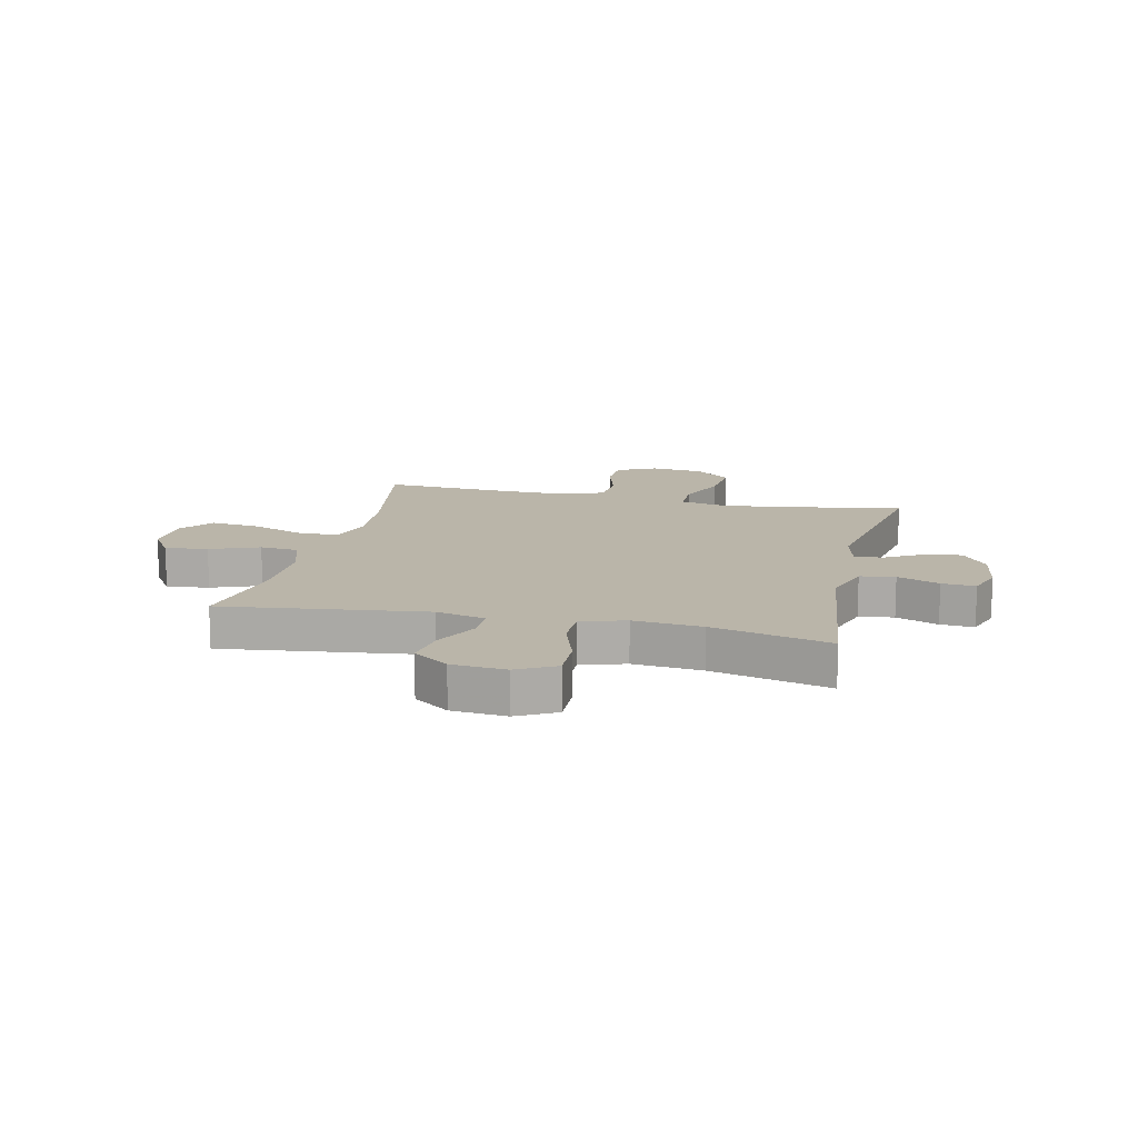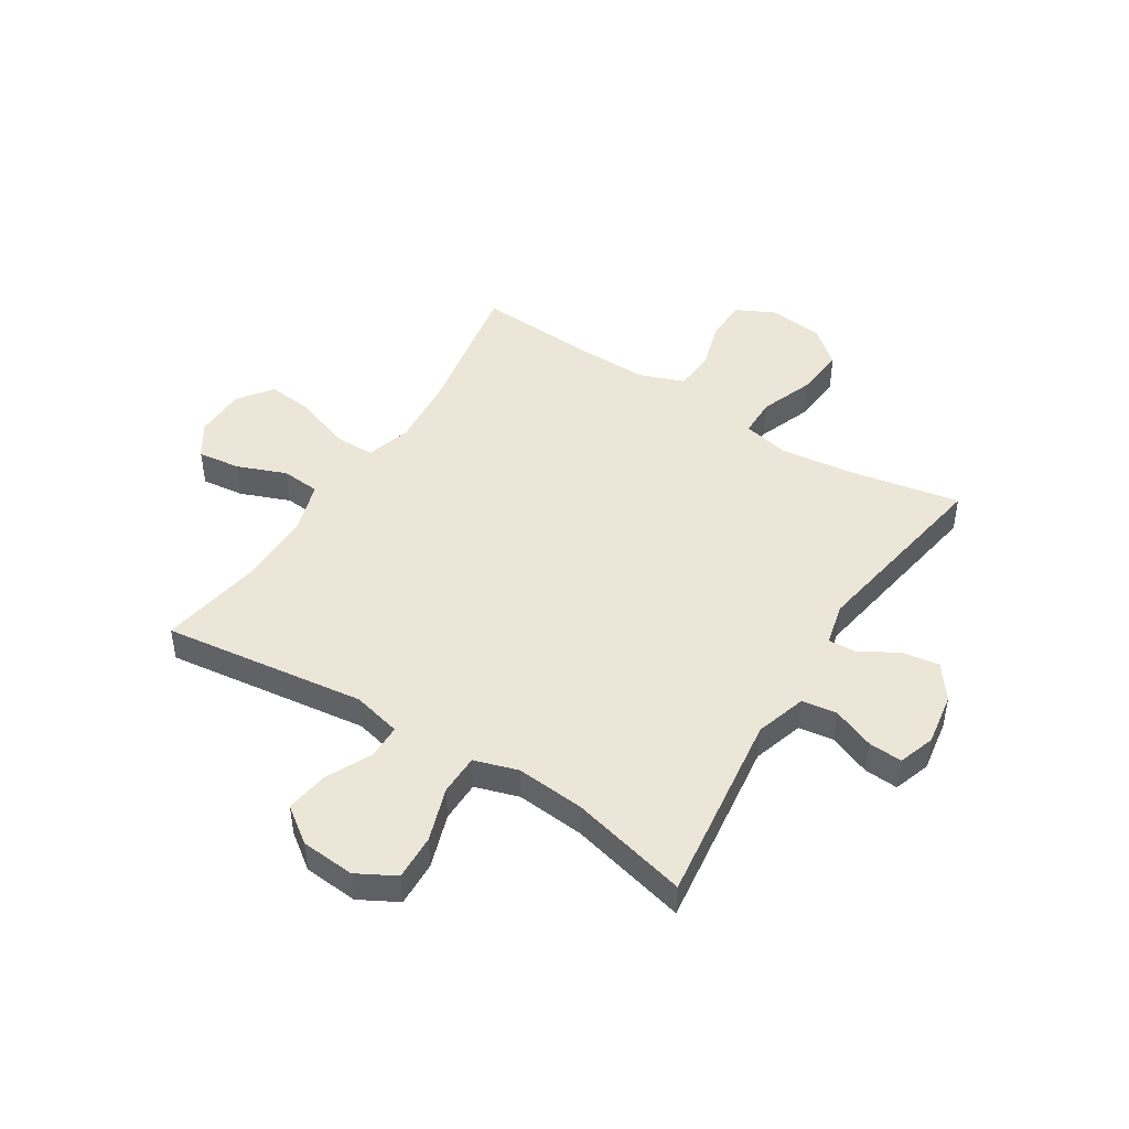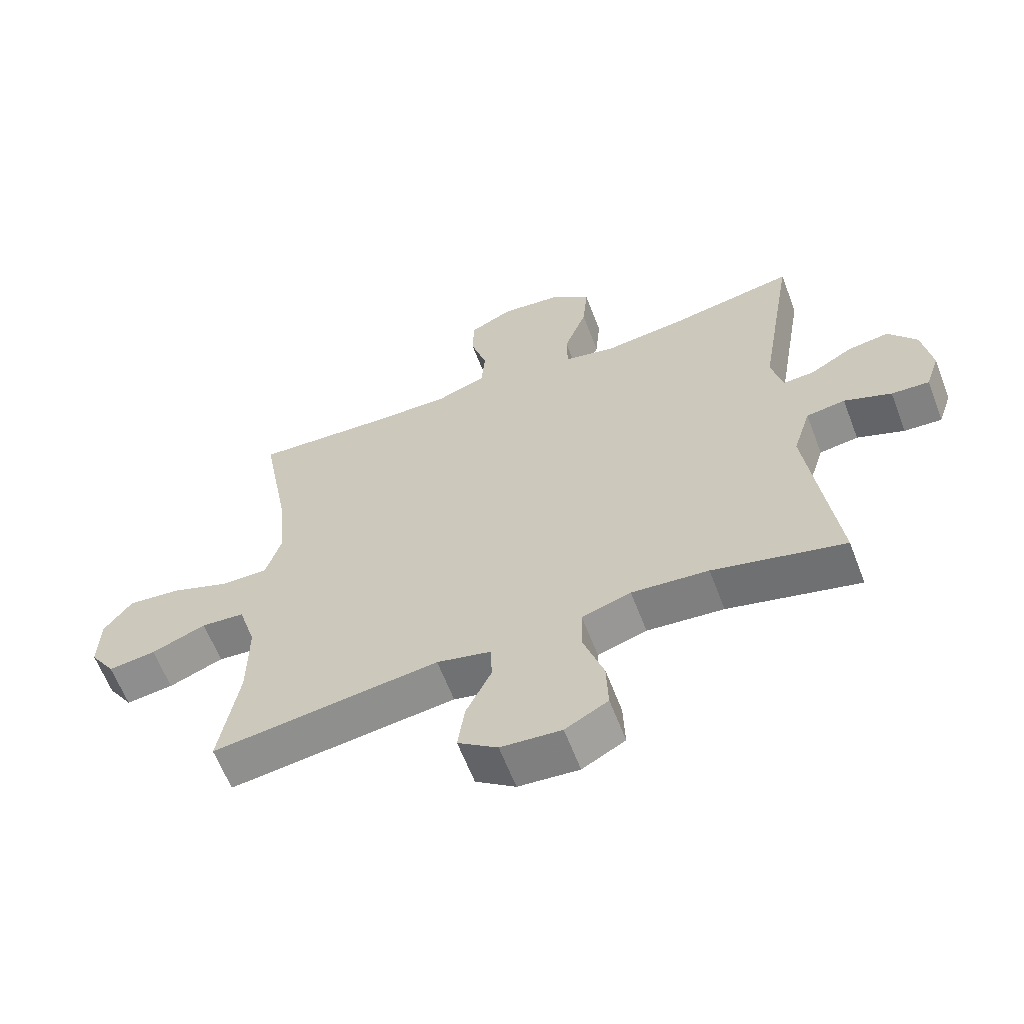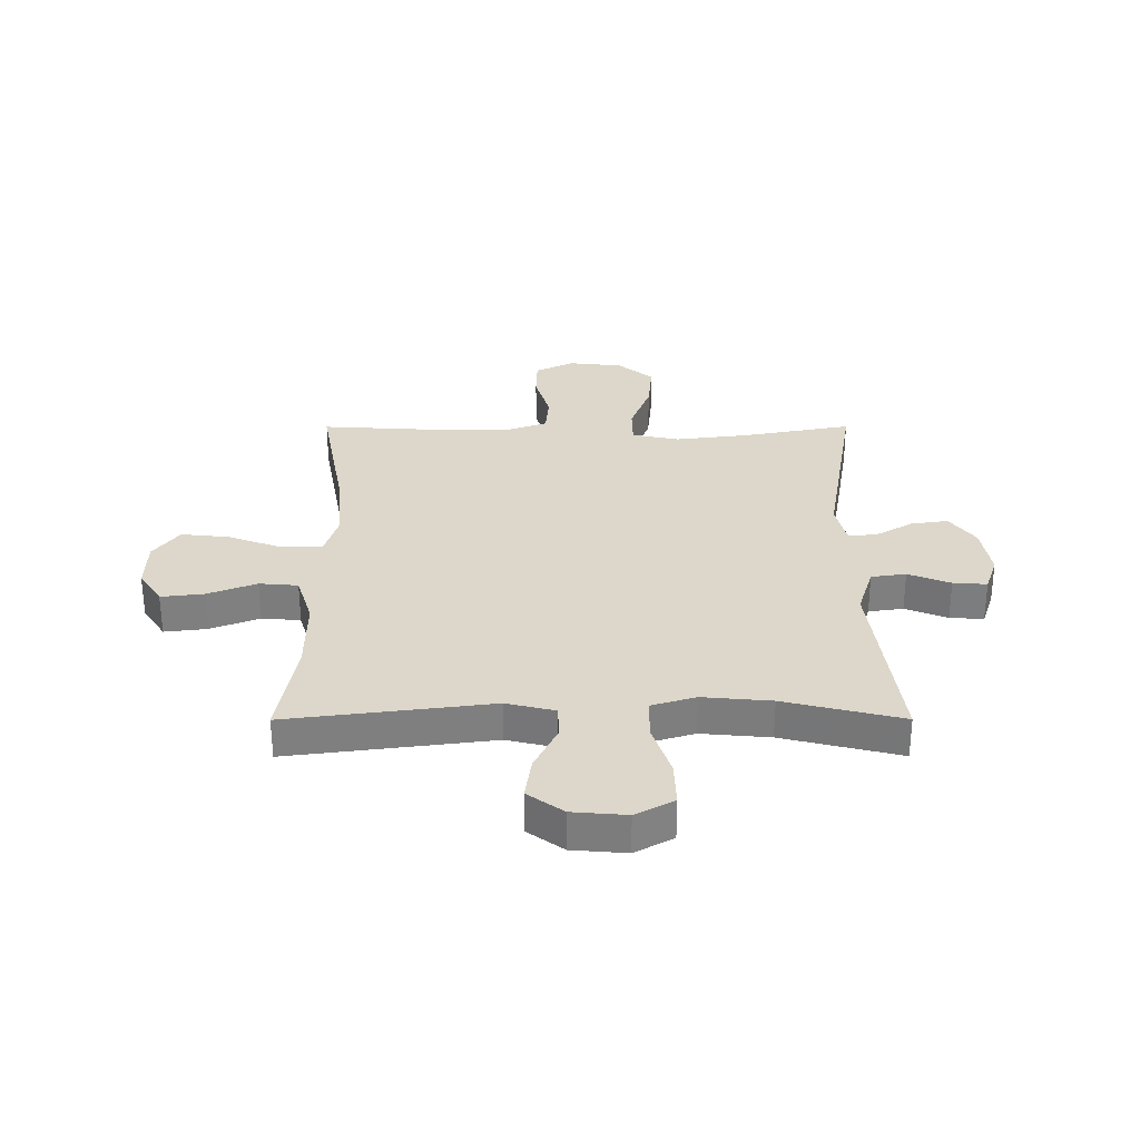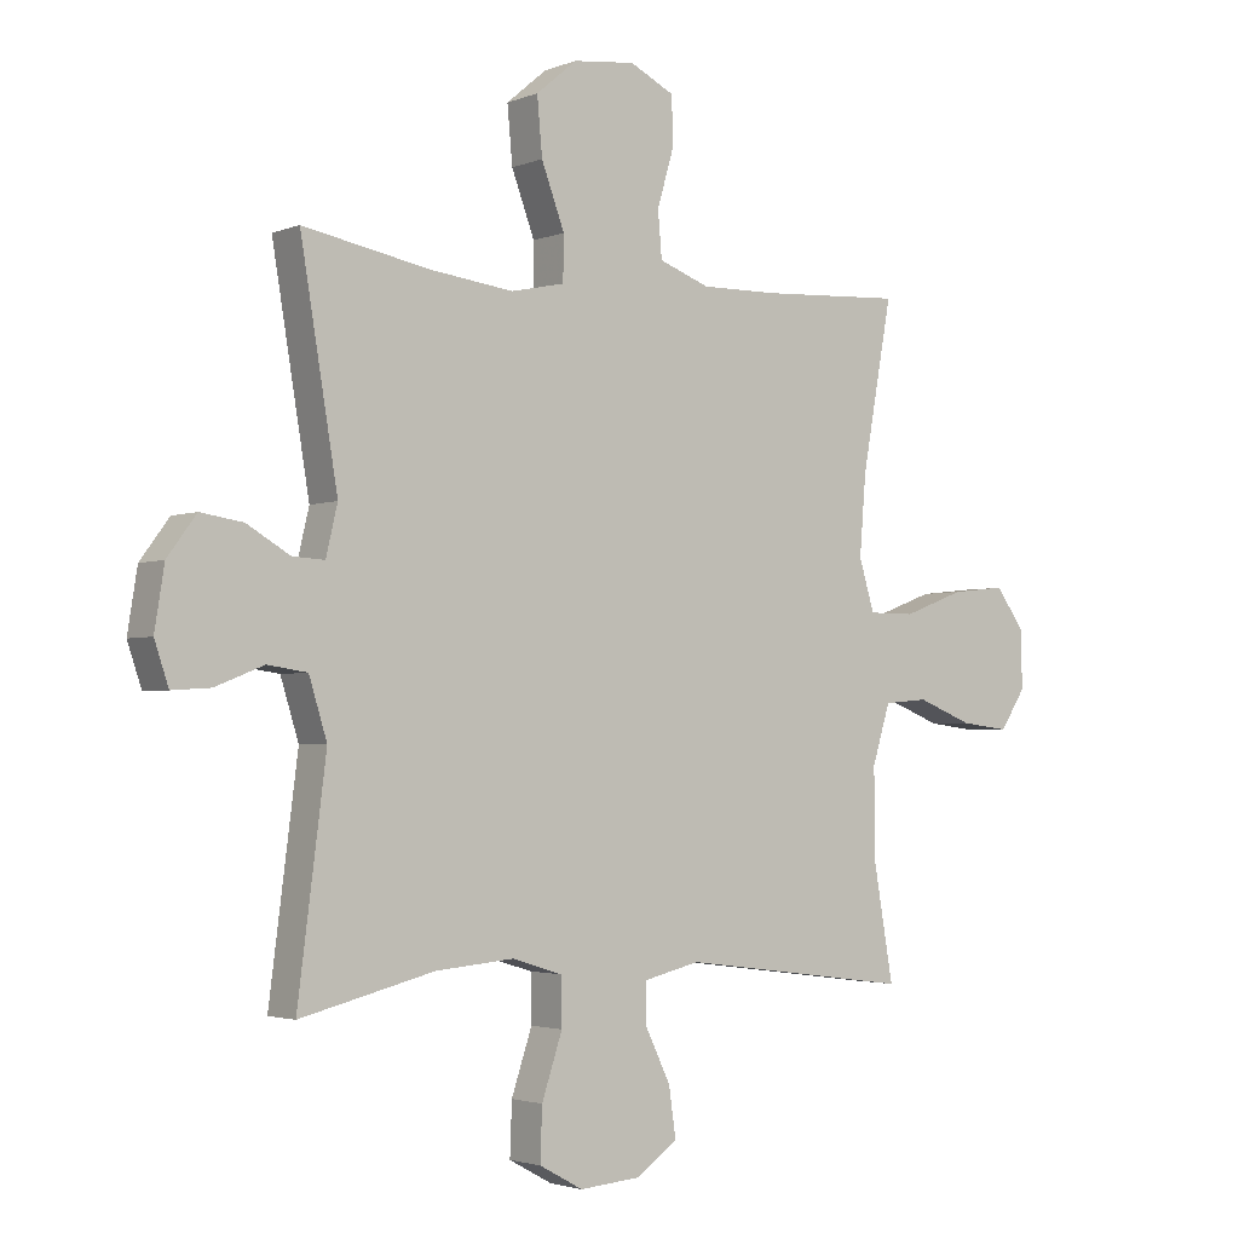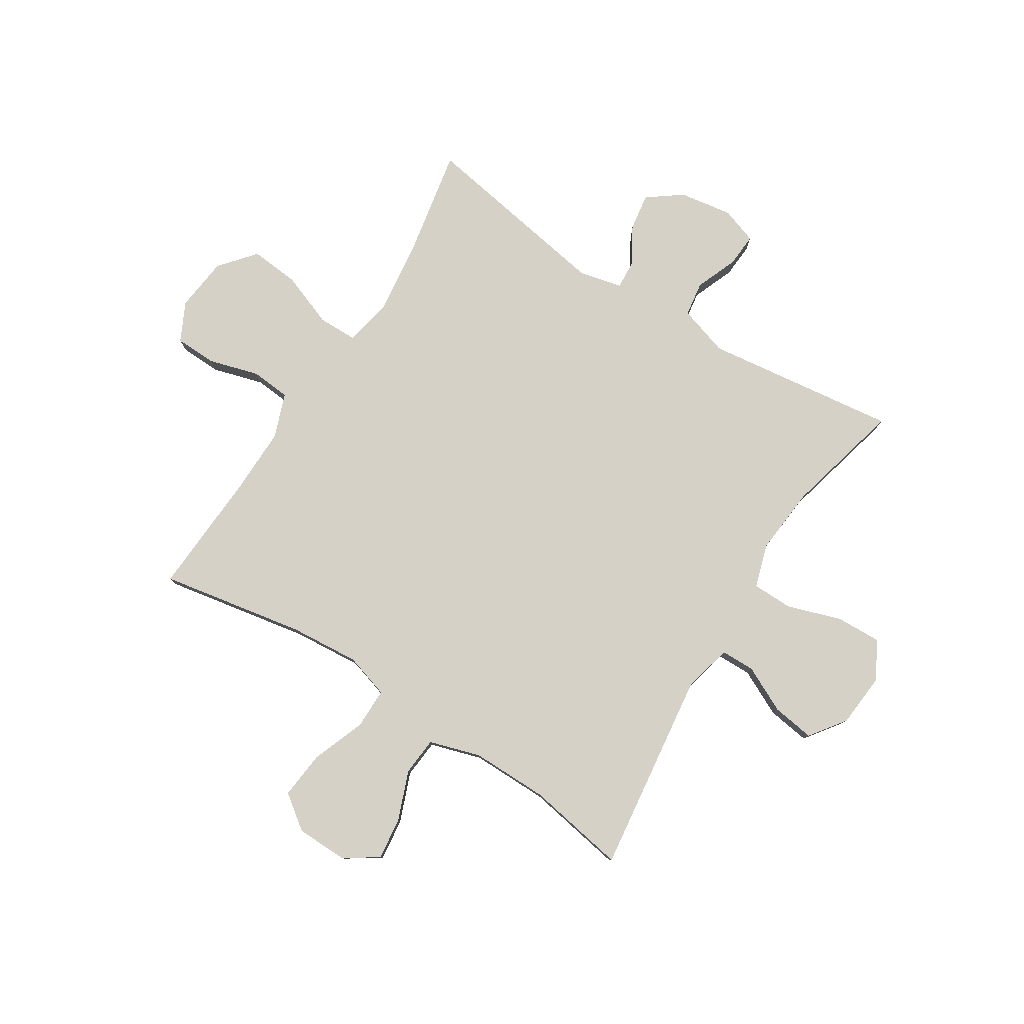
<metadata>
{"format":"obj","ext":"obj","renderer":"f3d","projection":"perspective","resolution":1024,"background":"white","views":[{"elev":13.5,"azim":-167.0,"up":"+Y"},{"elev":46.5,"azim":-147.8,"up":"+Y"},{"elev":-62.2,"azim":-159.1,"up":"+Z"},{"elev":30.6,"azim":179.9,"up":"+Y"},{"elev":-2.7,"azim":-37.0,"up":"+Z"},{"elev":79.6,"azim":122.3,"up":"+Y"}]}
</metadata>
<code>
v -0.5 0.07 0.5
v -0.303 0.07 0.463
v -0.173 0.07 0.447
v -0.089 0.07 0.465
v -0.088 0.07 0.534
v -0.124 0.07 0.63
v -0.132 0.07 0.718
v -0.069 0.07 0.771
v 0.028 0.07 0.782
v 0.097 0.07 0.748
v 0.099 0.07 0.674
v 0.073 0.07 0.585
v 0.079 0.07 0.514
v 0.158 0.07 0.485
v 0.278 0.07 0.487
v 0.5 0.07 0.5
v 0.453 0.07 0.241
v 0.443 0.07 0.117
v 0.467 0.07 0.038
v 0.54 0.07 0.038
v 0.636 0.07 0.074
v 0.721 0.07 0.083
v 0.766 0.07 0.022
v 0.768 0.07 -0.069
v 0.728 0.07 -0.13
v 0.652 0.07 -0.121
v 0.565 0.07 -0.087
v 0.496 0.07 -0.093
v 0.468 0.07 -0.184
v 0.469 0.07 -0.321
v 0.5 0.07 -0.5
v 0.139 0.07 -0.454
v 0.052 0.07 -0.475
v 0.051 0.07 -0.536
v 0.091 0.07 -0.618
v 0.102 0.07 -0.694
v 0.039 0.07 -0.74
v -0.057 0.07 -0.748
v -0.125 0.07 -0.711
v -0.122 0.07 -0.63
v -0.09 0.07 -0.534
v -0.091 0.07 -0.461
v -0.169 0.07 -0.437
v -0.291 0.07 -0.448
v -0.5 0.07 -0.5
v -0.456 0.07 -0.156
v -0.484 0.07 -0.066
v -0.546 0.07 -0.057
v -0.621 0.07 -0.087
v -0.681 0.07 -0.091
v -0.703 0.07 -0.026
v -0.688 0.07 0.068
v -0.643 0.07 0.129
v -0.577 0.07 0.119
v -0.51 0.07 0.08
v -0.46 0.07 0.077
v -0.442 0.07 0.153
v -0.5 0 0.5
v -0.303 0 0.463
v -0.173 0 0.447
v -0.089 0 0.465
v -0.088 0 0.534
v -0.124 0 0.63
v -0.132 0 0.718
v -0.069 0 0.771
v 0.028 0 0.782
v 0.097 0 0.748
v 0.099 0 0.674
v 0.073 0 0.585
v 0.079 0 0.514
v 0.158 0 0.485
v 0.278 0 0.487
v 0.5 0 0.5
v 0.453 0 0.241
v 0.443 0 0.117
v 0.467 0 0.038
v 0.54 0 0.038
v 0.636 0 0.074
v 0.721 0 0.083
v 0.766 0 0.022
v 0.768 0 -0.069
v 0.728 0 -0.13
v 0.652 0 -0.121
v 0.565 0 -0.087
v 0.496 0 -0.093
v 0.468 0 -0.184
v 0.469 0 -0.321
v 0.5 0 -0.5
v 0.139 0 -0.454
v 0.052 0 -0.475
v 0.051 0 -0.536
v 0.091 0 -0.618
v 0.102 0 -0.694
v 0.039 0 -0.74
v -0.057 0 -0.748
v -0.125 0 -0.711
v -0.122 0 -0.63
v -0.09 0 -0.534
v -0.091 0 -0.461
v -0.169 0 -0.437
v -0.291 0 -0.448
v -0.5 0 -0.5
v -0.456 0 -0.156
v -0.484 0 -0.066
v -0.546 0 -0.057
v -0.621 0 -0.087
v -0.681 0 -0.091
v -0.703 0 -0.026
v -0.688 0 0.068
v -0.643 0 0.129
v -0.577 0 0.119
v -0.51 0 0.08
v -0.46 0 0.077
v -0.442 0 0.153
f 52 53 54 55
f 52 55 56
f 51 52 56
f 48 49 50 51
f 47 48 51 56
f 46 47 56 57
f 44 45 46
f 43 44 46 57
f 38 39 40 41
f 38 41 42
f 37 38 42
f 34 35 36 37
f 33 34 37 42
f 32 33 42 43
f 30 31 32
f 29 30 32 43
f 24 25 26 27
f 24 27 28
f 23 24 28
f 20 21 22 23
f 19 20 23 28
f 18 19 28 29
f 15 16 17
f 14 15 17 18
f 13 14 18 29
f 9 10 11 12
f 9 12 13
f 8 9 13
f 5 6 7 8
f 4 5 8 13
f 43 57 1 2
f 4 13 29 43
f 3 4 43
f 2 3 43
f 112 111 110 109
f 113 112 109
f 113 109 108
f 108 107 106 105
f 113 108 105 104
f 114 113 104 103
f 103 102 101
f 114 103 101 100
f 98 97 96 95
f 99 98 95
f 99 95 94
f 94 93 92 91
f 99 94 91 90
f 100 99 90 89
f 89 88 87
f 100 89 87 86
f 84 83 82 81
f 85 84 81
f 85 81 80
f 80 79 78 77
f 85 80 77 76
f 86 85 76 75
f 74 73 72
f 75 74 72 71
f 86 75 71 70
f 69 68 67 66
f 70 69 66
f 70 66 65
f 65 64 63 62
f 70 65 62 61
f 59 58 114 100
f 100 86 70 61
f 100 61 60
f 100 60 59
f 1 58 59 2
f 2 59 60 3
f 3 60 61 4
f 4 61 62 5
f 5 62 63 6
f 6 63 64 7
f 7 64 65 8
f 8 65 66 9
f 9 66 67 10
f 10 67 68 11
f 11 68 69 12
f 12 69 70 13
f 13 70 71 14
f 14 71 72 15
f 15 72 73 16
f 16 73 74 17
f 17 74 75 18
f 18 75 76 19
f 19 76 77 20
f 20 77 78 21
f 21 78 79 22
f 22 79 80 23
f 23 80 81 24
f 24 81 82 25
f 25 82 83 26
f 26 83 84 27
f 27 84 85 28
f 28 85 86 29
f 29 86 87 30
f 30 87 88 31
f 31 88 89 32
f 32 89 90 33
f 33 90 91 34
f 34 91 92 35
f 35 92 93 36
f 36 93 94 37
f 37 94 95 38
f 38 95 96 39
f 39 96 97 40
f 40 97 98 41
f 41 98 99 42
f 42 99 100 43
f 43 100 101 44
f 44 101 102 45
f 45 102 103 46
f 46 103 104 47
f 47 104 105 48
f 48 105 106 49
f 49 106 107 50
f 50 107 108 51
f 51 108 109 52
f 52 109 110 53
f 53 110 111 54
f 54 111 112 55
f 55 112 113 56
f 56 113 114 57
f 57 114 58 1

</code>
